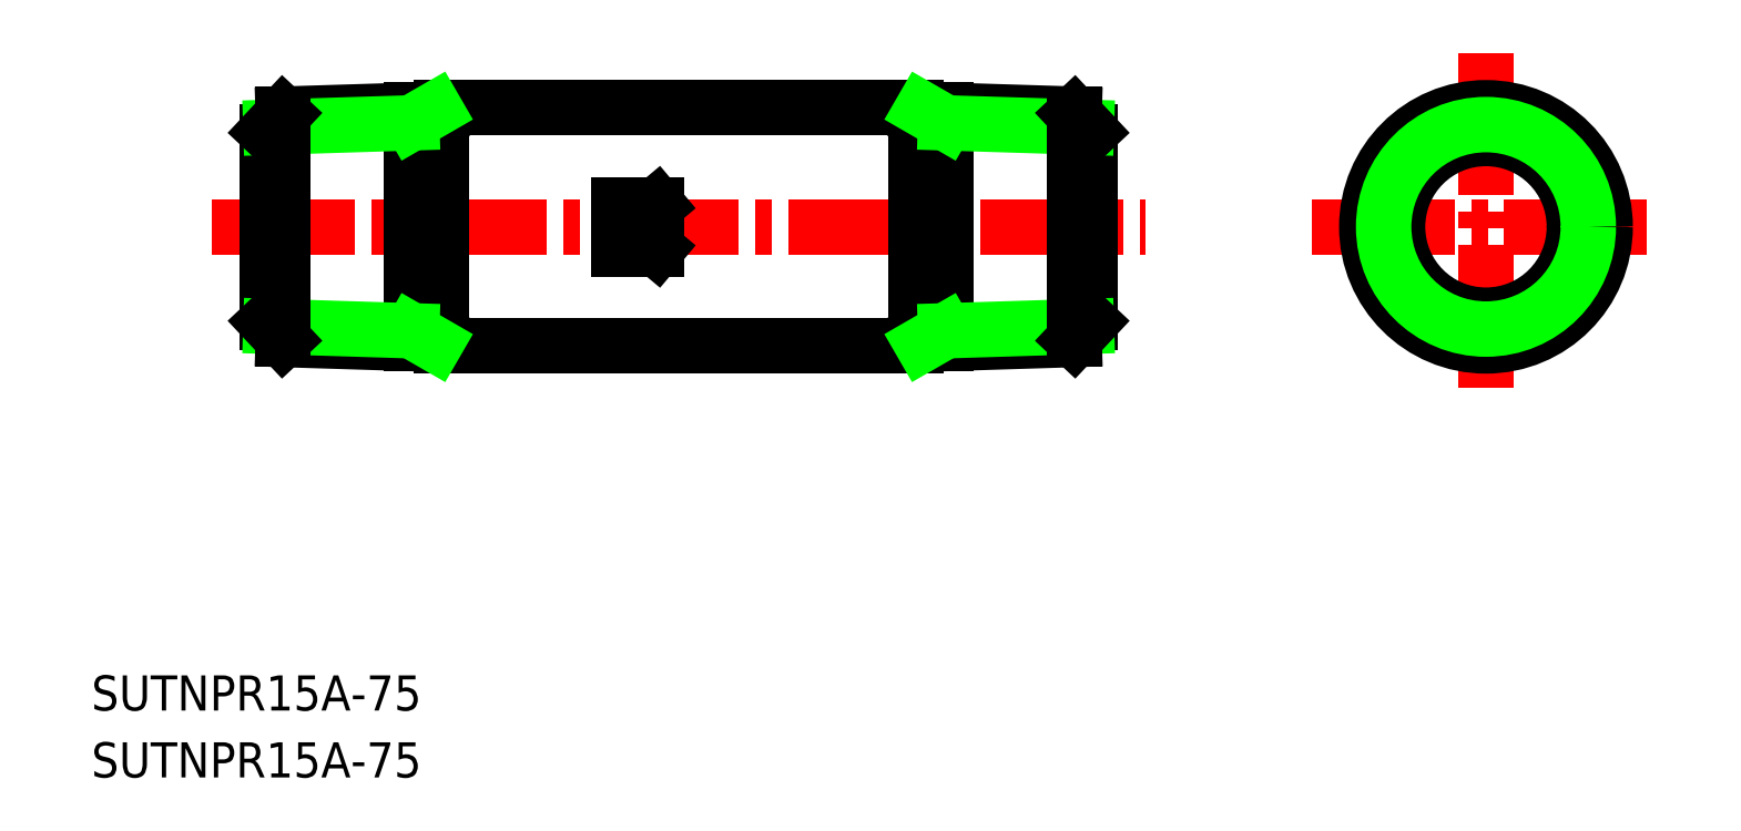
<metadata>
{"format":"dxf","ext":"dxf","renderer":"ezdxf+matplotlib","layout":"modelspace","background":"white","min_lineweight":24,"dpi":150}
</metadata>
<code>
0
SECTION
2
ENTITIES
0
TEXT
8
0
10
46.73
20
157
30
0
40
3.2
1
SUTNPR15A-75
0
TEXT
8
0
10
46.73
20
150.9
30
0
40
3.2
1
SUTNPR15A-75
0
LINE
8
CENTER
10
57.69
20
201.1
30
0
11
142.7
21
201.1
31
0
0
LINE
8
0
10
62.69
20
209.7
30
0
11
62.69
21
192.4
31
0
0
LINE
8
0
10
78.59
20
211.9
30
0
11
121.8
21
211.9
31
0
0
LINE
8
0
10
78.59
20
190.2
30
0
11
121.8
21
190.2
31
0
0
LINE
8
0
10
75.89
20
211.7
30
0
11
75.89
21
190.4
31
0
0
LINE
8
0
10
78.59
20
211.9
30
0
11
78.59
21
190.2
31
0
0
LINE
8
0
10
78.59
20
211.8
30
0
11
64.19
21
211.3
31
0
0
LINE
8
0
10
75.89
20
210.5
30
0
11
63.07
21
210.1
31
0
0
LINE
8
0
10
64.19
20
211.3
30
0
11
62.69
21
209.7
31
0
0
LINE
8
0
10
78.59
20
190.3
30
0
11
64.19
21
190.8
31
0
0
LINE
8
0
10
75.89
20
191.6
30
0
11
63.07
21
192
31
0
0
LINE
8
0
10
64.19
20
190.8
30
0
11
62.69
21
192.4
31
0
0
LINE
8
0
10
94.71
20
203.1
30
0
11
94.71
21
199.1
31
0
0
LINE
8
0
10
94.71
20
199.1
30
0
11
98.19
21
199.1
31
0
0
LINE
8
0
10
94.71
20
203.1
30
0
11
98.19
21
203.1
31
0
0
LINE
8
0
10
98.19
20
199.1
30
0
11
95.81
21
201.1
31
0
0
LINE
8
0
10
98.19
20
203.1
30
0
11
95.81
21
201.1
31
0
0
LINE
8
0
10
64.19
20
190.8
30
0
11
64.19
21
211.3
31
0
0
LINE
8
0
10
137.7
20
209.7
30
0
11
137.7
21
192.4
31
0
0
LINE
8
0
10
124.5
20
211.7
30
0
11
124.5
21
190.4
31
0
0
LINE
8
0
10
121.8
20
211.9
30
0
11
121.8
21
190.2
31
0
0
LINE
8
0
10
121.8
20
211.8
30
0
11
136.2
21
211.3
31
0
0
LINE
8
0
10
124.5
20
210.5
30
0
11
137.3
21
210.1
31
0
0
LINE
8
0
10
136.2
20
211.3
30
0
11
137.7
21
209.7
31
0
0
LINE
8
0
10
121.8
20
190.3
30
0
11
136.2
21
190.8
31
0
0
LINE
8
0
10
124.5
20
191.6
30
0
11
137.3
21
192
31
0
0
LINE
8
0
10
136.2
20
190.8
30
0
11
137.7
21
192.4
31
0
0
LINE
8
0
10
136.2
20
190.8
30
0
11
136.2
21
211.3
31
0
0
LINE
8
0
10
124.5
20
191.6
30
0
11
122.4
21
190.4
31
0
0
LINE
8
0
10
75.89
20
210.5
30
0
11
78.02
21
211.8
31
0
0
LINE
8
0
10
124.5
20
210.5
30
0
11
122.4
21
211.8
31
0
0
LINE
8
0
10
75.89
20
191.6
30
0
11
78.02
21
190.4
31
0
0
LINE
8
CENTER
10
173.7
20
216.9
30
0
11
173.7
21
185.2
31
0
0
LINE
8
CENTER
10
157.8
20
201.1
30
0
11
189.5
21
201.1
31
0
0
CIRCLE
8
0
10
173.7
20
201.1
30
0
40
10.85
0
CIRCLE
8
0
10
173.7
20
201.1
30
0
40
8.05
0
CIRCLE
8
0
10
173.7
20
201.1
30
0
40
10.48
0
CIRCLE
8
0
10
173.7
20
201.1
30
0
40
9.316
0
VIEWPORT
8
0
10
5.614
20
3.902
30
0
40
9.313
41
6.293
68
     1
69
     1
0
VIEWPORT
8
0
10
5.614
20
3.902
30
0
40
8.982
41
6.243
68
     2
69
     2
0
ENDSEC
0
EOF

</code>
